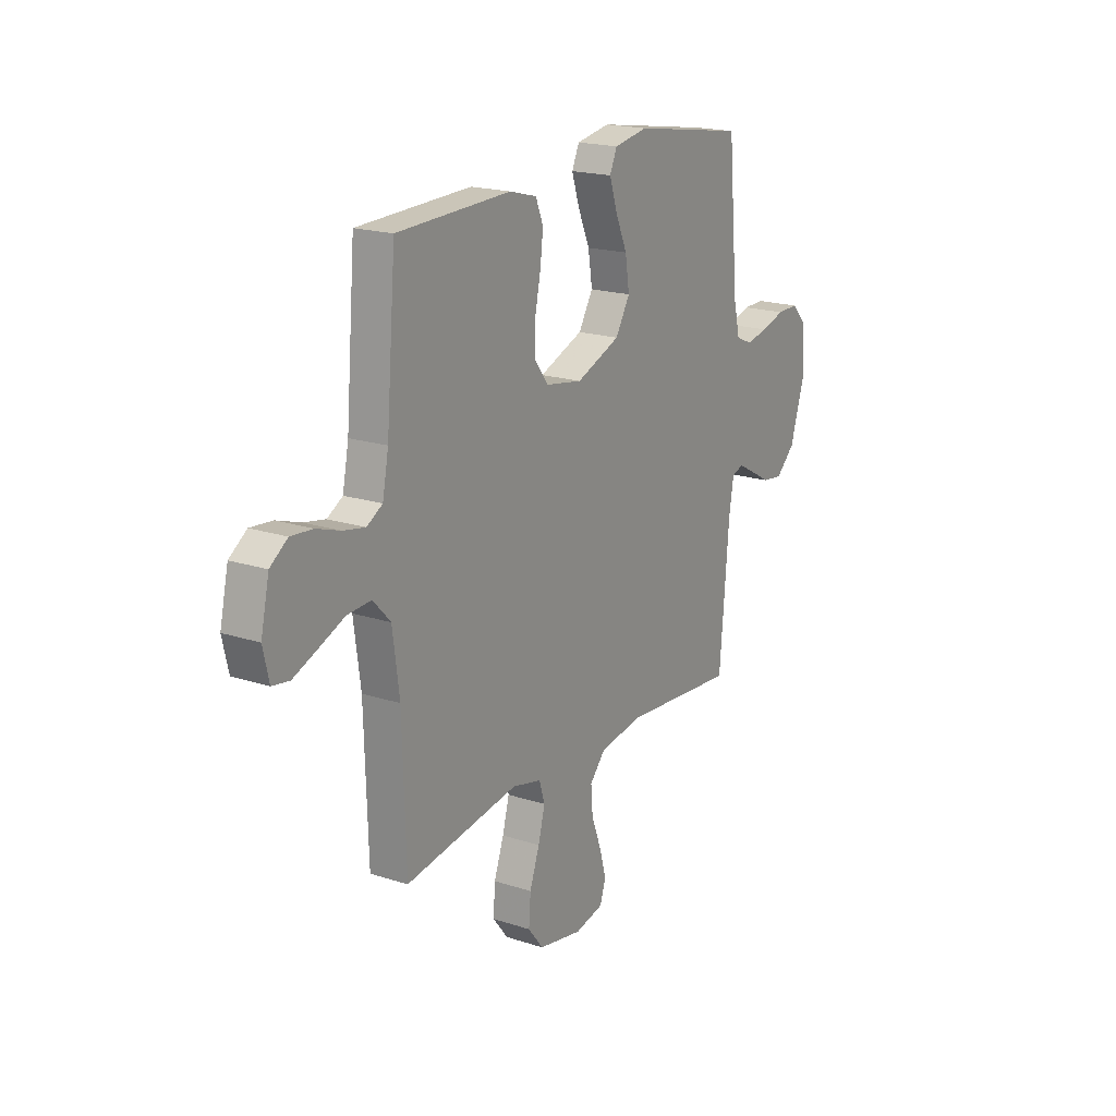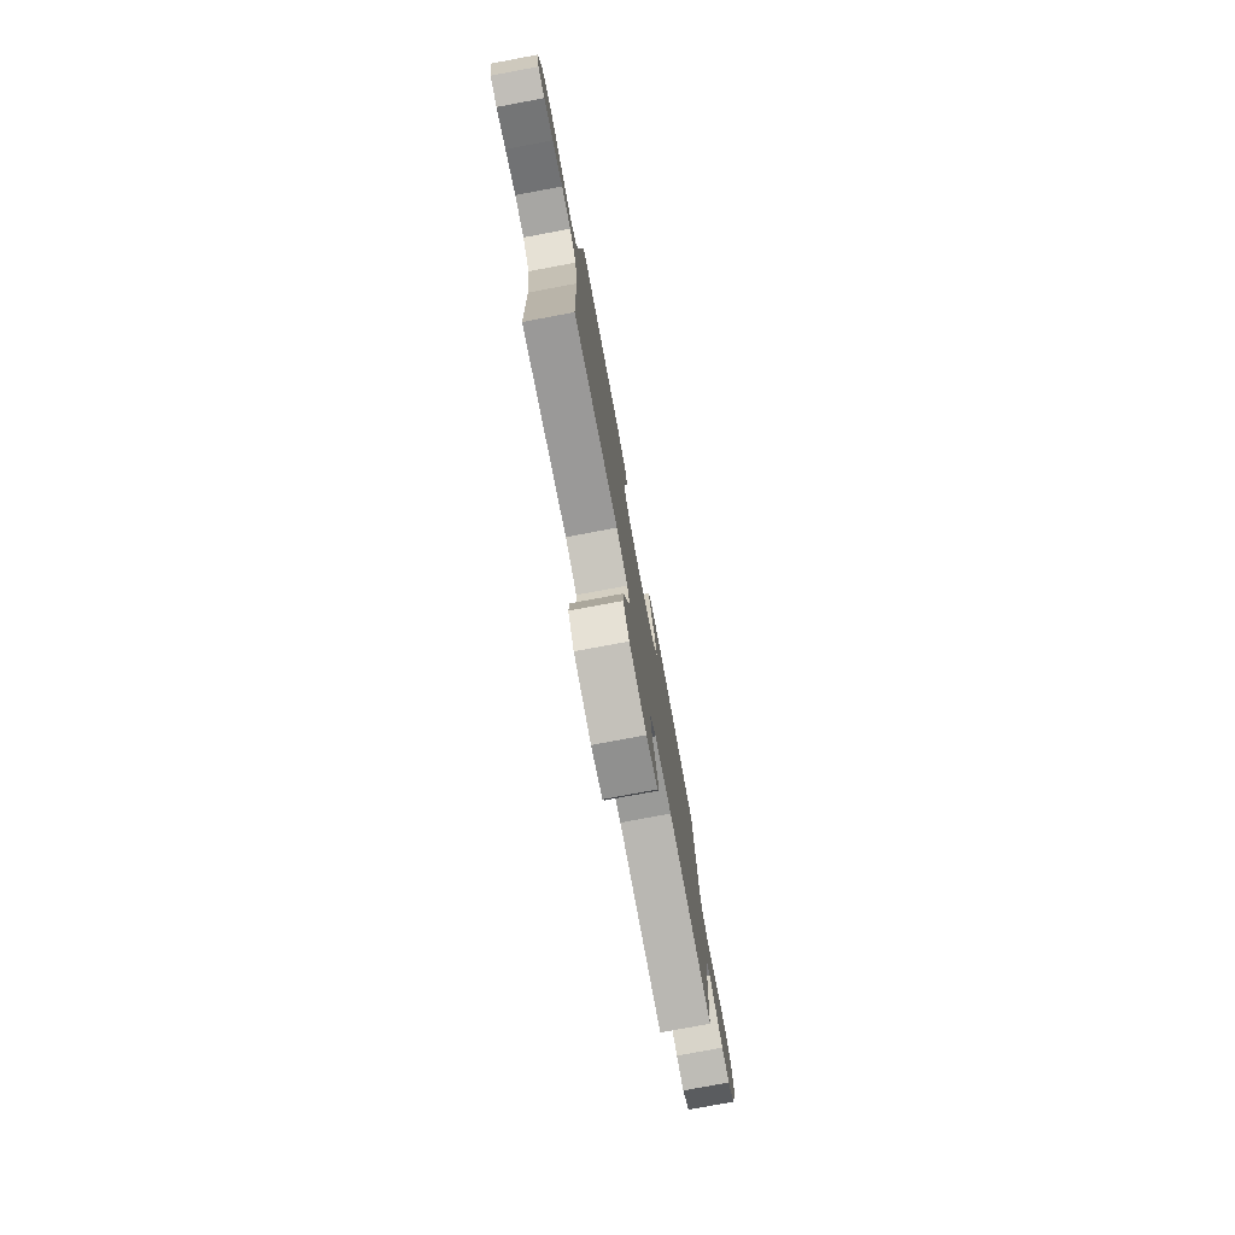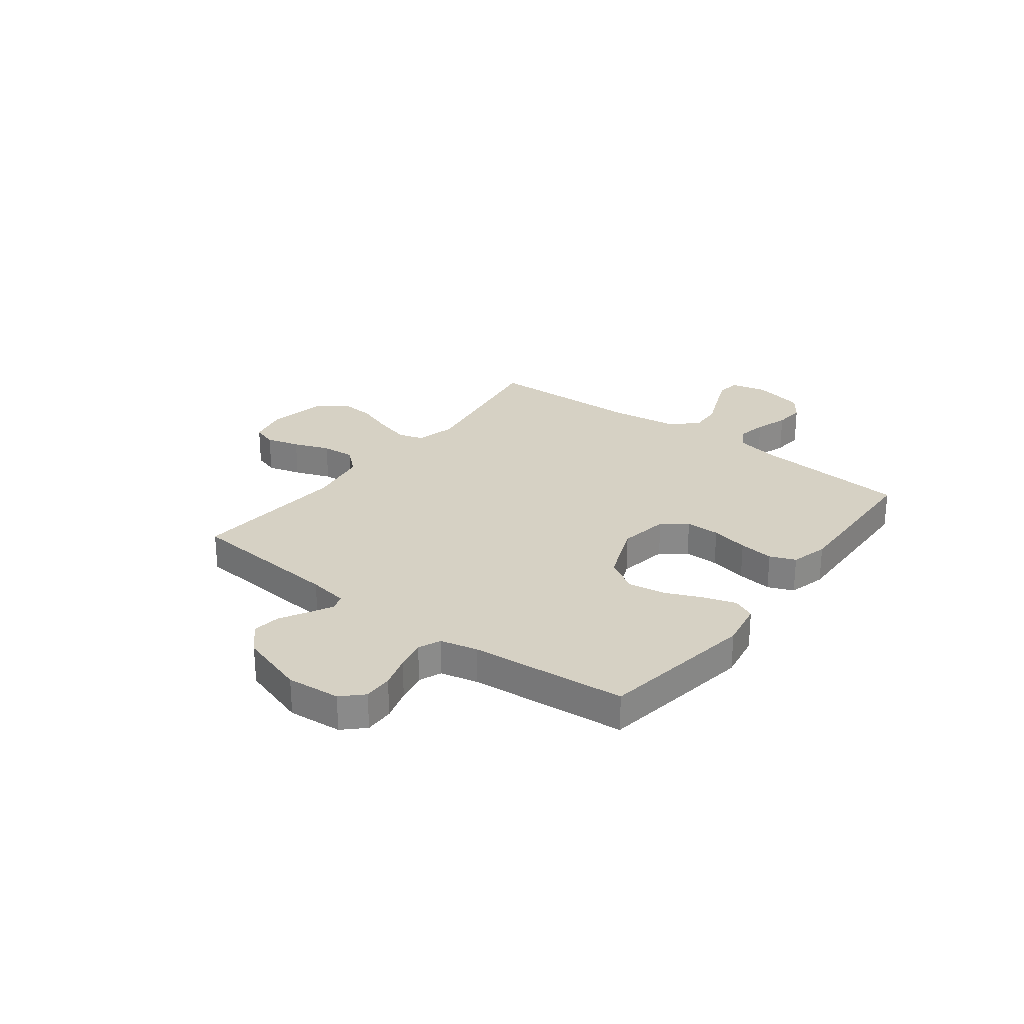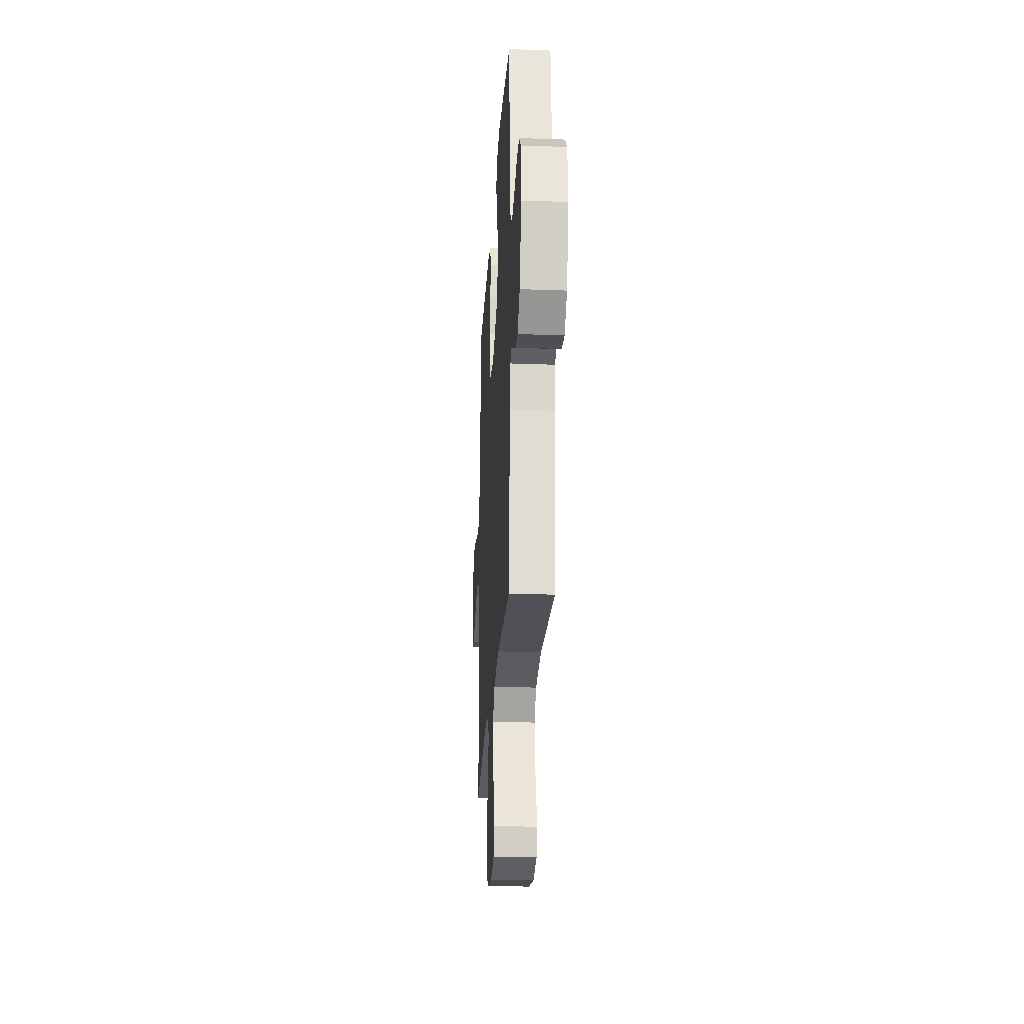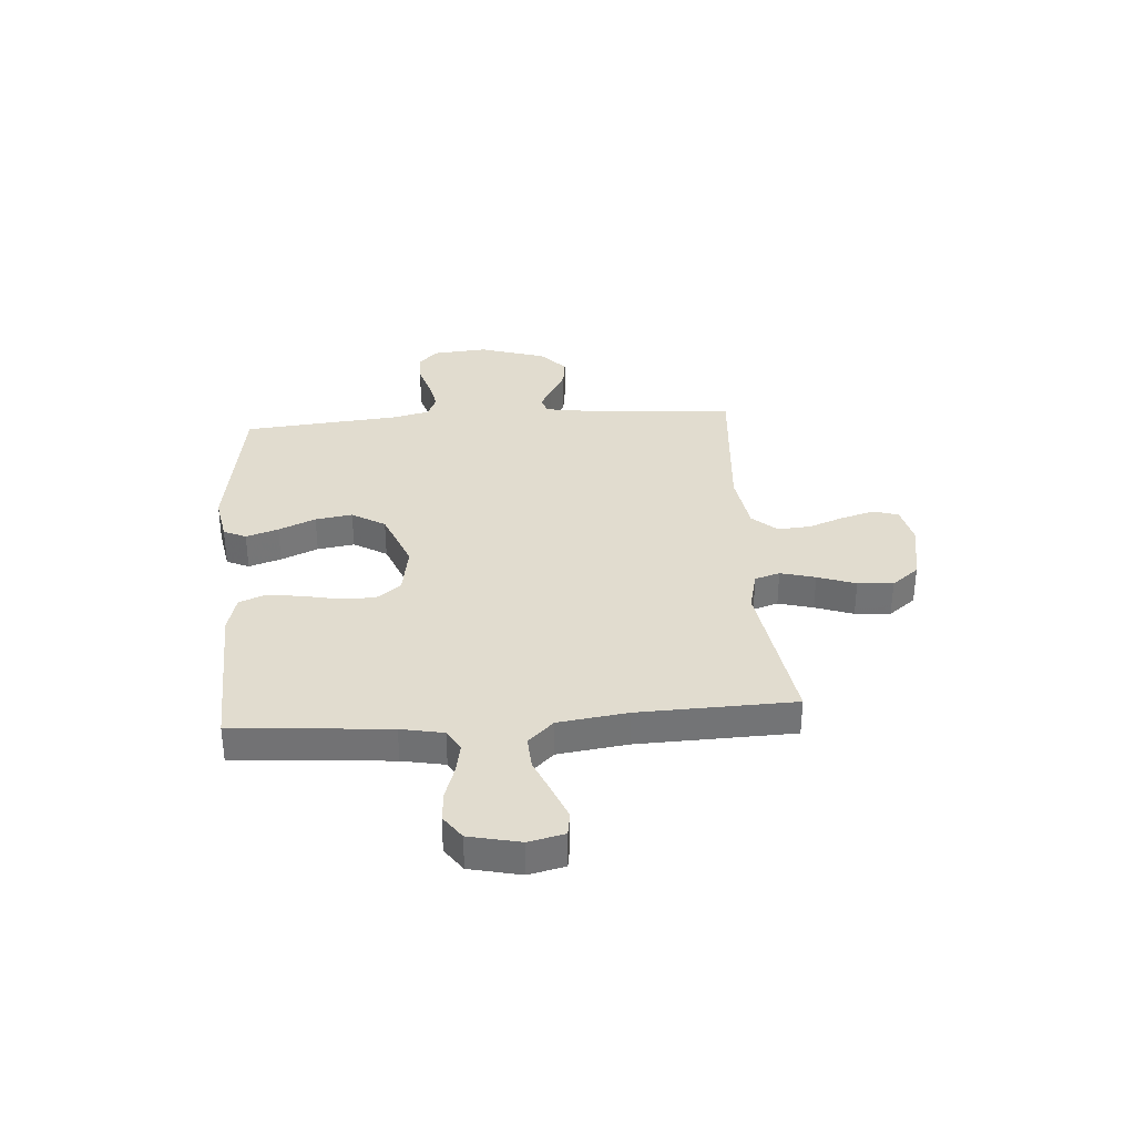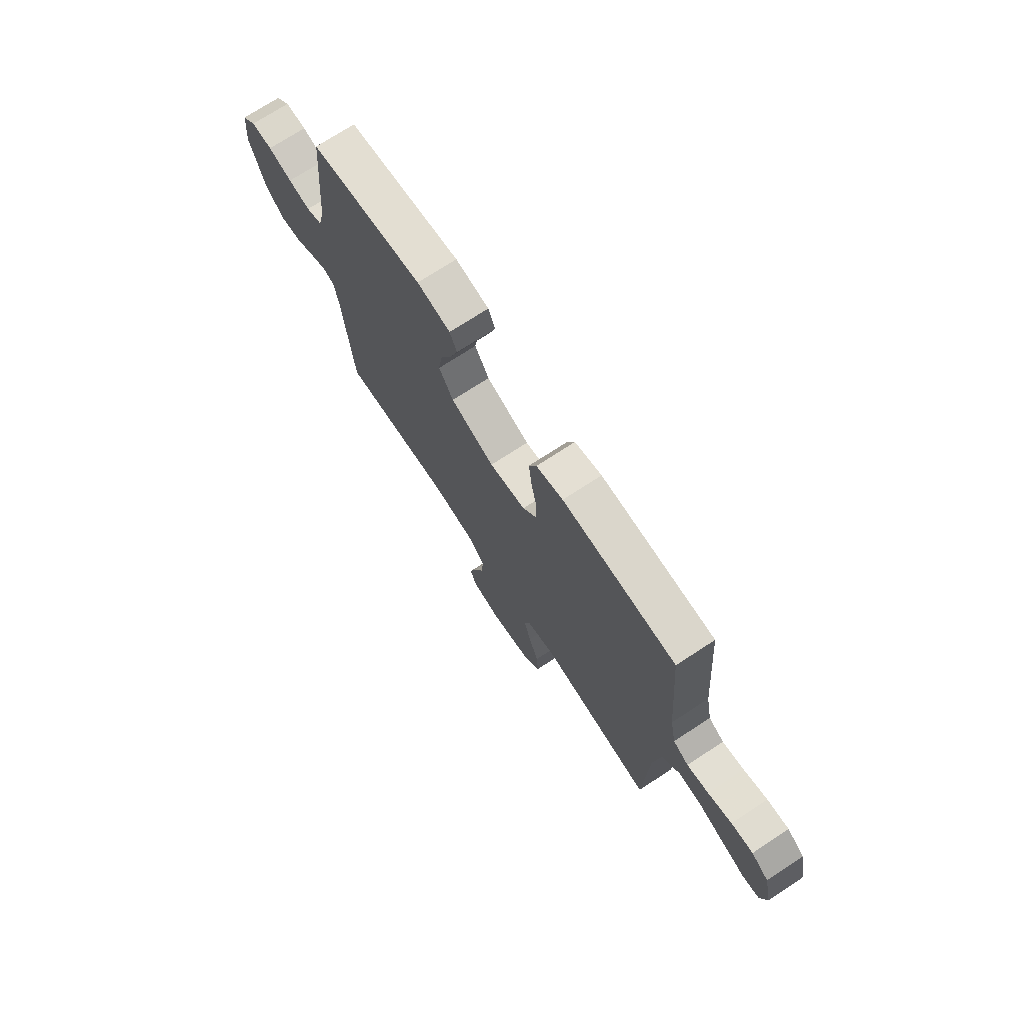
<metadata>
{"format":"obj","ext":"obj","renderer":"f3d","projection":"perspective","resolution":1024,"background":"white","views":[{"elev":19.1,"azim":121.6,"up":"+Z"},{"elev":-77.7,"azim":100.6,"up":"+Z"},{"elev":26.9,"azim":-52.7,"up":"+Y"},{"elev":-24.9,"azim":-93.4,"up":"+Z"},{"elev":34.3,"azim":85.8,"up":"+Y"},{"elev":72.7,"azim":56.8,"up":"+Z"}]}
</metadata>
<code>
v 0.5 0.07 0.5
v 0.525 0.07 0.2
v 0.541 0.07 0.118
v 0.582 0.07 0.094
v 0.639 0.07 0.105
v 0.702 0.07 0.126
v 0.76 0.07 0.131
v 0.806 0.07 0.098
v 0.828 0.07 0
v 0.812 0.07 -0.069
v 0.767 0.07 -0.076
v 0.705 0.07 -0.051
v 0.636 0.07 -0.022
v 0.573 0.07 -0.018
v 0.527 0.07 -0.067
v 0.509 0.07 -0.2
v 0.5 0.07 -0.5
v 0.2 0.07 -0.453
v 0.123 0.07 -0.472
v 0.108 0.07 -0.52
v 0.126 0.07 -0.587
v 0.152 0.07 -0.66
v 0.157 0.07 -0.728
v 0.116 0.07 -0.78
v 0 0.07 -0.802
v -0.076 0.07 -0.785
v -0.091 0.07 -0.738
v -0.073 0.07 -0.674
v -0.047 0.07 -0.605
v -0.042 0.07 -0.541
v -0.084 0.07 -0.494
v -0.2 0.07 -0.476
v -0.5 0.07 -0.5
v -0.525 0.07 -0.2
v -0.537 0.07 -0.125
v -0.568 0.07 -0.114
v -0.613 0.07 -0.138
v -0.666 0.07 -0.168
v -0.72 0.07 -0.175
v -0.771 0.07 -0.128
v -0.811 0.07 0
v -0.802 0.07 0.103
v -0.764 0.07 0.142
v -0.708 0.07 0.141
v -0.645 0.07 0.122
v -0.587 0.07 0.11
v -0.544 0.07 0.128
v -0.527 0.07 0.2
v -0.5 0.07 0.5
v -0.2 0.07 0.547
v -0.111 0.07 0.531
v -0.092 0.07 0.488
v -0.112 0.07 0.426
v -0.143 0.07 0.355
v -0.154 0.07 0.284
v -0.116 0.07 0.22
v 0 0.07 0.174
v 0.096 0.07 0.19
v 0.132 0.07 0.237
v 0.132 0.07 0.303
v 0.117 0.07 0.375
v 0.109 0.07 0.442
v 0.129 0.07 0.491
v 0.2 0.07 0.51
v 0.5 0 0.5
v 0.525 0 0.2
v 0.541 0 0.118
v 0.582 0 0.094
v 0.639 0 0.105
v 0.702 0 0.126
v 0.76 0 0.131
v 0.806 0 0.098
v 0.828 0 0
v 0.812 0 -0.069
v 0.767 0 -0.076
v 0.705 0 -0.051
v 0.636 0 -0.022
v 0.573 0 -0.018
v 0.527 0 -0.067
v 0.509 0 -0.2
v 0.5 0 -0.5
v 0.2 0 -0.453
v 0.123 0 -0.472
v 0.108 0 -0.52
v 0.126 0 -0.587
v 0.152 0 -0.66
v 0.157 0 -0.728
v 0.116 0 -0.78
v 0 0 -0.802
v -0.076 0 -0.785
v -0.091 0 -0.738
v -0.073 0 -0.674
v -0.047 0 -0.605
v -0.042 0 -0.541
v -0.084 0 -0.494
v -0.2 0 -0.476
v -0.5 0 -0.5
v -0.525 0 -0.2
v -0.537 0 -0.125
v -0.568 0 -0.114
v -0.613 0 -0.138
v -0.666 0 -0.168
v -0.72 0 -0.175
v -0.771 0 -0.128
v -0.811 0 0
v -0.802 0 0.103
v -0.764 0 0.142
v -0.708 0 0.141
v -0.645 0 0.122
v -0.587 0 0.11
v -0.544 0 0.128
v -0.527 0 0.2
v -0.5 0 0.5
v -0.2 0 0.547
v -0.111 0 0.531
v -0.092 0 0.488
v -0.112 0 0.426
v -0.143 0 0.355
v -0.154 0 0.284
v -0.116 0 0.22
v 0 0 0.174
v 0.096 0 0.19
v 0.132 0 0.237
v 0.132 0 0.303
v 0.117 0 0.375
v 0.109 0 0.442
v 0.129 0 0.491
v 0.2 0 0.51
f 63 64 1 2
f 60 61 62 63
f 60 63 2 3
f 59 60 3 4
f 58 59 4
f 57 58 4
f 51 52 53 54
f 49 50 51 54
f 48 49 54 55
f 47 48 55 56
f 42 43 44 45
f 42 45 46
f 41 42 46
f 37 38 39 40
f 36 37 40 41
f 35 36 41 46
f 32 33 34
f 31 32 34 35
f 26 27 28 29
f 24 25 26 29
f 24 29 30
f 21 22 23 24
f 20 21 24 30
f 19 20 30 31
f 16 17 18
f 15 16 18 19
f 14 15 19 31
f 10 11 12 13
f 8 9 10 13
f 8 13 14
f 5 6 7 8
f 4 5 8 14
f 57 4 14 31
f 46 47 56 57
f 31 35 46 57
f 66 65 128 127
f 127 126 125 124
f 67 66 127 124
f 68 67 124 123
f 68 123 122
f 68 122 121
f 118 117 116 115
f 118 115 114 113
f 119 118 113 112
f 120 119 112 111
f 109 108 107 106
f 110 109 106
f 110 106 105
f 104 103 102 101
f 105 104 101 100
f 110 105 100 99
f 98 97 96
f 99 98 96 95
f 93 92 91 90
f 93 90 89 88
f 94 93 88
f 88 87 86 85
f 94 88 85 84
f 95 94 84 83
f 82 81 80
f 83 82 80 79
f 95 83 79 78
f 77 76 75 74
f 77 74 73 72
f 78 77 72
f 72 71 70 69
f 78 72 69 68
f 95 78 68 121
f 121 120 111 110
f 121 110 99 95
f 1 65 66 2
f 2 66 67 3
f 3 67 68 4
f 4 68 69 5
f 5 69 70 6
f 6 70 71 7
f 7 71 72 8
f 8 72 73 9
f 9 73 74 10
f 10 74 75 11
f 11 75 76 12
f 12 76 77 13
f 13 77 78 14
f 14 78 79 15
f 15 79 80 16
f 16 80 81 17
f 17 81 82 18
f 18 82 83 19
f 19 83 84 20
f 20 84 85 21
f 21 85 86 22
f 22 86 87 23
f 23 87 88 24
f 24 88 89 25
f 25 89 90 26
f 26 90 91 27
f 27 91 92 28
f 28 92 93 29
f 29 93 94 30
f 30 94 95 31
f 31 95 96 32
f 32 96 97 33
f 33 97 98 34
f 34 98 99 35
f 35 99 100 36
f 36 100 101 37
f 37 101 102 38
f 38 102 103 39
f 39 103 104 40
f 40 104 105 41
f 41 105 106 42
f 42 106 107 43
f 43 107 108 44
f 44 108 109 45
f 45 109 110 46
f 46 110 111 47
f 47 111 112 48
f 48 112 113 49
f 49 113 114 50
f 50 114 115 51
f 51 115 116 52
f 52 116 117 53
f 53 117 118 54
f 54 118 119 55
f 55 119 120 56
f 56 120 121 57
f 57 121 122 58
f 58 122 123 59
f 59 123 124 60
f 60 124 125 61
f 61 125 126 62
f 62 126 127 63
f 63 127 128 64
f 64 128 65 1

</code>
